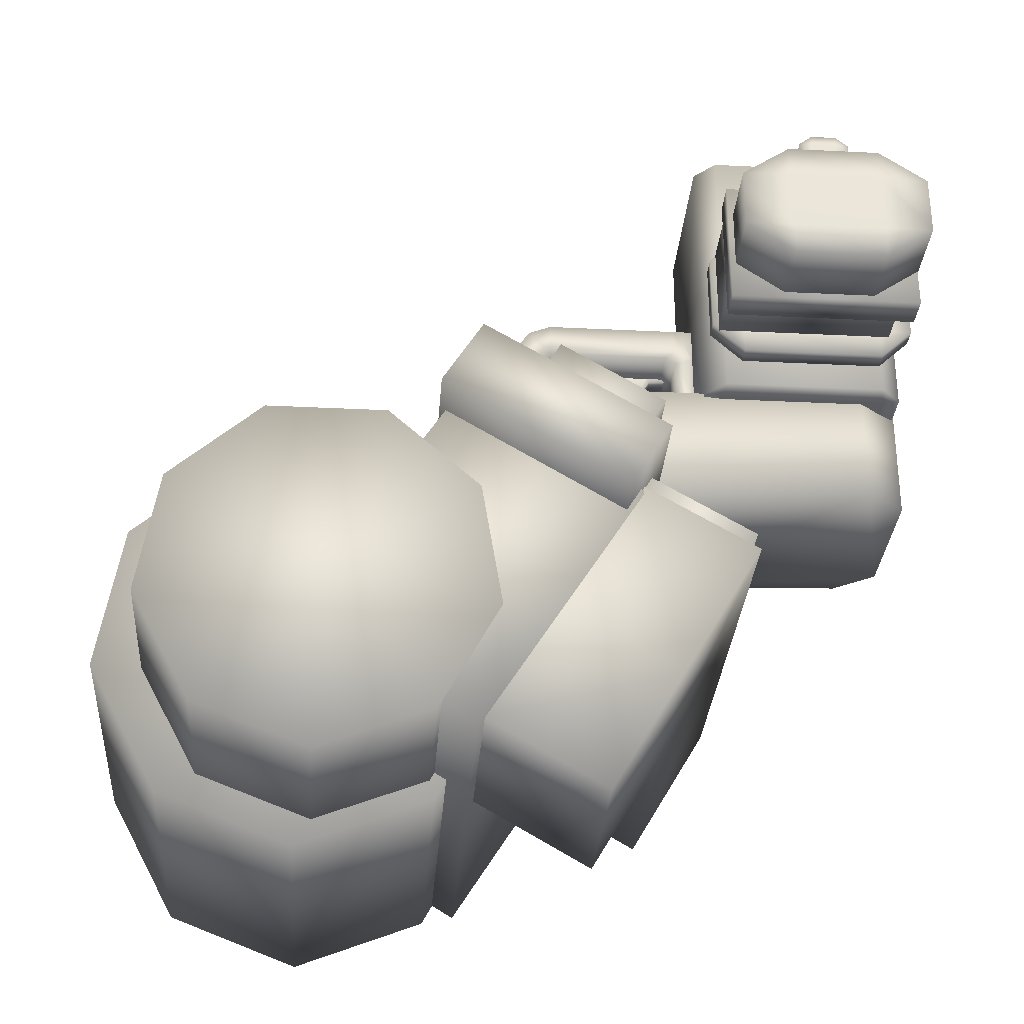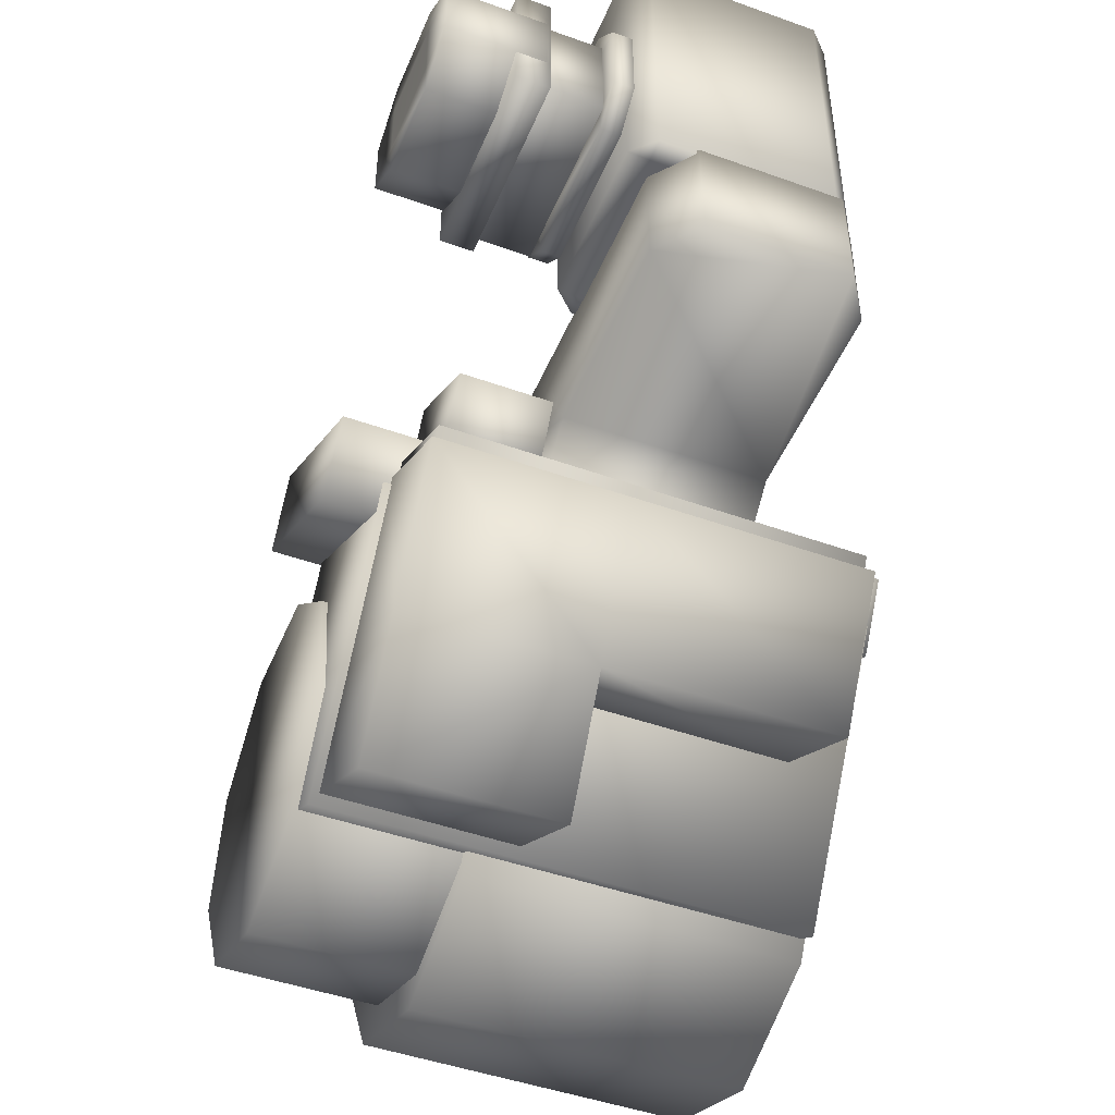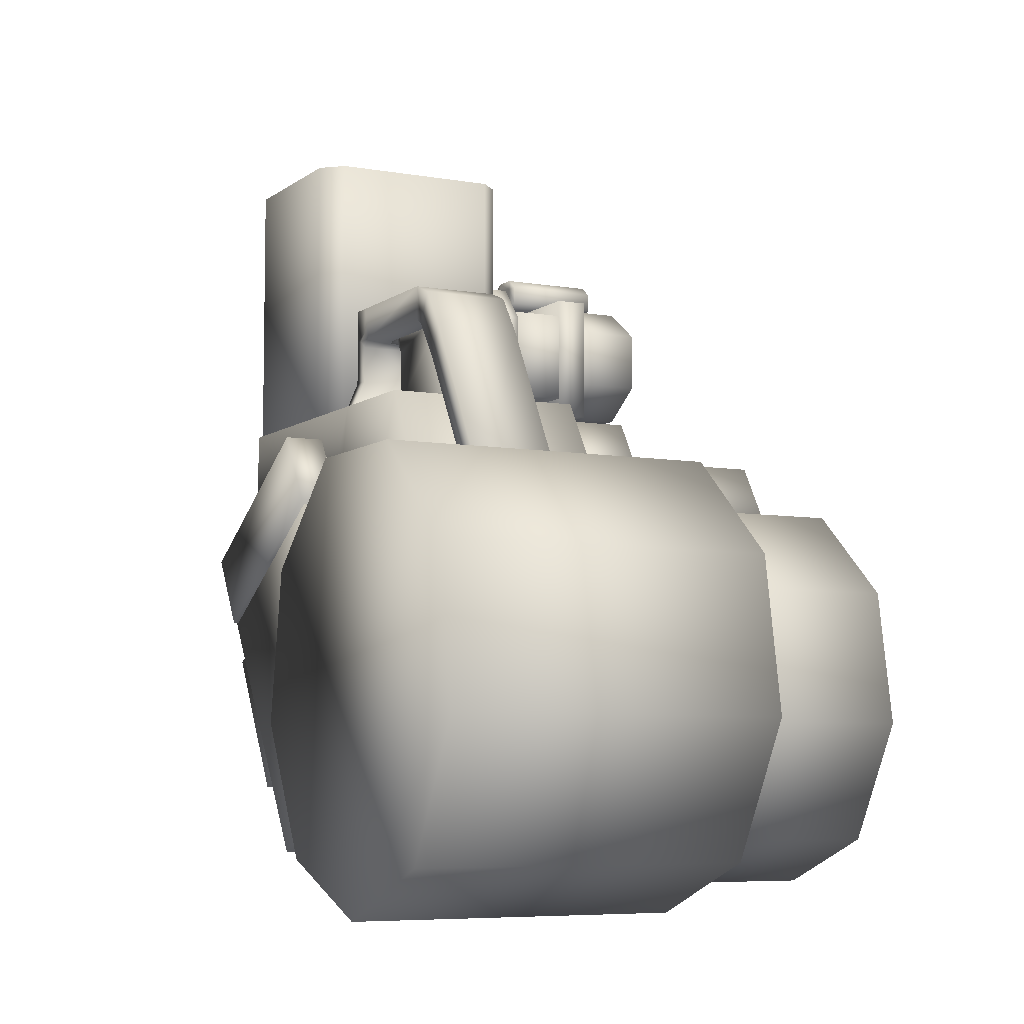
<metadata>
{"format":"obj","ext":"obj","renderer":"f3d","projection":"perspective","resolution":1024,"background":"white","views":[{"elev":-30.8,"azim":85.9,"up":"+Z"},{"elev":-46.9,"azim":157.9,"up":"+Z"},{"elev":-6.5,"azim":-27.3,"up":"+Z"}]}
</metadata>
<code>
v  -0.05438 -0.1138 -0.2928
v  -0.05438 -0.08444 -0.2814
v  0.01817 -0.08444 -0.2814
v  0.01817 -0.1138 -0.2928
v  -0.05438 -0.06884 -0.2525
v  0.01817 -0.06884 -0.2525
v  -0.05438 -0.07426 -0.2196
v  0.01817 -0.07426 -0.2196
v  -0.05438 -0.09817 -0.1982
v  0.01817 -0.09817 -0.1982
v  -0.05438 -0.1294 -0.1982
v  0.01817 -0.1294 -0.1982
v  -0.05438 -0.1533 -0.2196
v  0.01817 -0.1533 -0.2196
v  -0.05438 -0.1587 -0.2525
v  0.01817 -0.1587 -0.2525
v  -0.05438 -0.1431 -0.2814
v  0.01817 -0.1431 -0.2814
v  -0.01474 -0.02774 -0.1502
v  -0.01474 -0.02774 -0.1561
v  -0.01474 -0.03003 -0.1579
v  -0.01474 -0.0579 -0.1502
v  -0.01474 -0.0579 -0.1579
v  0.005071 -0.05791 -0.1579
v  0.005071 -0.03004 -0.1579
v  0.005071 -0.02776 -0.1561
v  0.005071 -0.05791 -0.1502
v  0.005071 -0.02776 -0.1502
v  -0.01474 -0.02304 -0.1579
v  -0.01474 -0.02304 -0.1502
v  0.005071 -0.02305 -0.1502
v  0.005071 -0.02305 -0.1579
v  -0.0148 -0.09342 -0.2038
v  -0.01459 -0.0897 -0.2088
v  0.005223 -0.08972 -0.2088
v  0.005013 -0.09343 -0.2038
v  -0.01458 -0.05984 -0.1594
v  -0.01458 -0.06309 -0.1523
v  0.005236 -0.05985 -0.1594
v  0.005236 -0.0631 -0.1523
v  -0.01452 -0.06568 -0.168
v  -0.01452 -0.06893 -0.161
v  0.005294 -0.0657 -0.168
v  0.005294 -0.06895 -0.161
v  -0.01474 -0.02546 -0.1579
v  0.005071 -0.02547 -0.1579
v  -0.02268 -0.02304 -0.1786
v  0.01301 -0.02305 -0.1786
v  0.01301 -0.02776 -0.1786
v  -0.02268 -0.02774 -0.1786
v  -0.01474 -0.02304 -0.1682
v  -0.01474 -0.02774 -0.1682
v  -0.01474 -0.02774 -0.1597
v  0.005071 -0.02305 -0.1682
v  0.005071 -0.02776 -0.1597
v  0.005071 -0.02776 -0.1682
v  -0.01723 -0.02304 -0.1741
v  -0.01723 -0.02774 -0.1741
v  0.007553 -0.02305 -0.1741
v  0.007553 -0.02776 -0.1741
v  -0.02604 -0.03012 -0.2042
v  -0.02604 -0.04375 -0.1774
v  -0.02604 0.01377 -0.1774
v  -0.02604 0.01378 -0.2029
v  0.01917 -0.03012 -0.2042
v  0.01917 0.01378 -0.2029
v  0.01918 0.01377 -0.1774
v  0.01918 -0.04375 -0.1774
v  -0.01989 0.02283 -0.2026
v  0.01164 0.02283 -0.2026
v  -0.01974 0.02283 -0.1774
v  0.01178 0.02283 -0.1774
v  -0.02604 -0.03627 -0.21
v  -0.02604 -0.07035 -0.1774
v  0.01918 -0.07035 -0.1774
v  0.01917 -0.03627 -0.21
v  -0.02357 -0.04569 -0.2277
v  -0.026 -0.0845 -0.2051
v  0.01951 -0.08679 -0.205
v  0.02159 -0.04569 -0.2277
v  0.01711 -0.08618 -0.2056
v  0.01711 -0.04648 -0.2295
v  0.06273 -0.04648 -0.2295
v  0.06273 -0.08618 -0.2056
v  0.01711 -0.07741 -0.191
v  0.06273 -0.07741 -0.191
v  0.06273 -0.03771 -0.215
v  0.01711 -0.03771 -0.215
v  0.01724 -0.06866 -0.1959
v  0.01724 -0.04546 -0.2099
v  0.03966 -0.04546 -0.2099
v  0.03966 -0.06866 -0.1959
v  0.01724 -0.0587 -0.1794
v  0.03966 -0.0587 -0.1794
v  0.03966 -0.0355 -0.1934
v  0.01724 -0.0355 -0.1934
v  -0.05473 -0.08618 -0.2056
v  -0.05473 -0.04648 -0.2295
v  -0.04662 -0.04648 -0.2295
v  -0.04662 -0.08618 -0.2056
v  -0.05473 -0.07741 -0.191
v  -0.04662 -0.07741 -0.191
v  -0.04662 -0.03771 -0.215
v  -0.05473 -0.03771 -0.215
v  -0.04807 -0.0824 -0.1996
v  -0.04807 -0.04271 -0.2236
v  -0.02559 -0.04271 -0.2236
v  -0.02559 -0.0824 -0.1996
v  -0.04807 -0.07974 -0.1952
v  -0.02559 -0.07974 -0.1952
v  -0.02559 -0.04005 -0.2192
v  -0.04807 -0.04005 -0.2192
v  -0.05369 -0.1159 -0.256
v  -0.05369 -0.08121 -0.2006
v  -0.05369 -0.04265 -0.2247
v  -0.05369 -0.0773 -0.2801
v  0.05203 -0.1159 -0.256
v  0.05203 -0.0773 -0.2801
v  0.05203 -0.04265 -0.2247
v  0.05203 -0.08121 -0.2006
v  0.00946 -0.03539 -0.2663
v  0.00946 -0.01815 -0.2369
v  0.05043 -0.01815 -0.2369
v  0.05043 -0.03539 -0.2663
v  0.00946 -0.07635 -0.2777
v  0.00946 -0.05077 -0.2926
v  0.05043 -0.05077 -0.2926
v  0.05043 -0.07635 -0.2777
v  -0.04185 -0.06097 -0.2514
v  -0.04185 -0.04372 -0.2219
v  -0.04185 -0.01815 -0.2369
v  -0.04185 -0.03539 -0.2663
v  0.00946 -0.04372 -0.2219
v  0.05043 -0.04372 -0.2219
v  0.05043 -0.06097 -0.2514
v  0.00946 -0.06097 -0.2514
v  0.04924 -0.04076 -0.2196
v  0.009372 -0.04076 -0.2196
v  0.009372 -0.04274 -0.223
v  0.04924 -0.04274 -0.223
v  0.009372 -0.02048 -0.236
v  0.009372 -0.01851 -0.2326
v  0.04924 -0.01851 -0.2326
v  0.04924 -0.02048 -0.236
v  -0.04055 -0.04274 -0.223
v  -0.04055 -0.04076 -0.2196
v  -0.04055 -0.01851 -0.2326
v  -0.04055 -0.02048 -0.236
v  0.06528 -0.009304 -0.1414
v  0.06528 0.01108 -0.1414
v  0.04352 0.01108 -0.1414
v  0.04352 -0.009304 -0.1414
v  0.04352 0.0217 -0.1488
v  0.04345 0.01108 -0.1488
v  0.04345 -0.009304 -0.1488
v  0.04352 -0.01992 -0.1488
v  0.06528 -0.01992 -0.1488
v  0.06544 -0.009304 -0.1488
v  0.06544 0.01108 -0.1488
v  0.06528 0.0217 -0.1488
v  0.04345 0.01108 -0.1626
v  0.04352 0.0217 -0.1626
v  0.04345 -0.009304 -0.1626
v  0.04352 -0.01992 -0.1626
v  0.06528 -0.01992 -0.1626
v  0.06544 -0.009304 -0.1626
v  0.06544 0.01108 -0.1626
v  0.06528 0.0217 -0.1626
v  0.04352 0.01108 -0.17
v  0.04352 -0.009304 -0.17
v  0.06528 -0.009304 -0.17
v  0.06528 0.01108 -0.17
v  0.05023 0.02149 -0.1415
v  0.04289 0.02149 -0.1415
v  0.04289 -0.0211 -0.1415
v  0.05023 -0.0211 -0.1415
v  0.04289 0.02149 -0.1715
v  0.04289 -0.0211 -0.1715
v  0.05023 -0.0211 -0.1715
v  0.05023 0.02149 -0.1715
v  0.05006 0.01875 -0.1455
v  0.03007 0.01875 -0.1455
v  0.03007 -0.02094 -0.1455
v  0.05006 -0.02094 -0.1455
v  0.03007 0.01875 -0.1671
v  0.03007 -0.02094 -0.1671
v  0.05006 -0.02094 -0.1671
v  0.05006 0.01875 -0.1671
v  0.03037 -0.01513 -0.139
v  0.03037 0.0169 -0.139
v  0.02597 0.0169 -0.139
v  0.02597 -0.01513 -0.139
v  0.02597 0.02411 -0.1473
v  0.02595 0.0169 -0.1473
v  0.02595 -0.01513 -0.1473
v  0.02597 -0.02233 -0.1473
v  0.03037 -0.02233 -0.1473
v  0.0304 -0.01513 -0.1473
v  0.0304 0.0169 -0.1473
v  0.03037 0.02411 -0.1473
v  0.02595 0.0169 -0.1656
v  0.02597 0.02411 -0.1656
v  0.02595 -0.01513 -0.1656
v  0.02597 -0.02233 -0.1656
v  0.03037 -0.02233 -0.1656
v  0.0304 -0.01513 -0.1656
v  0.0304 0.0169 -0.1656
v  0.03037 0.02411 -0.1656
v  0.02597 0.0169 -0.1724
v  0.02597 -0.01513 -0.1724
v  0.03037 -0.01513 -0.1724
v  0.03037 0.0169 -0.1724
v  0.001042 -0.1101 -0.2869
v  0.001042 -0.0856 -0.2773
v  0.05316 -0.0856 -0.2773
v  0.05316 -0.1101 -0.2869
v  0.001042 -0.07255 -0.2531
v  0.05316 -0.07255 -0.2531
v  0.001042 -0.07708 -0.2257
v  0.05316 -0.07708 -0.2257
v  0.001042 -0.09707 -0.2077
v  0.05316 -0.09707 -0.2077
v  0.001042 -0.1232 -0.2077
v  0.05316 -0.1232 -0.2077
v  0.001042 -0.1432 -0.2257
v  0.05316 -0.1432 -0.2257
v  0.001042 -0.1477 -0.2531
v  0.05316 -0.1477 -0.2531
v  0.001042 -0.1346 -0.2773
v  0.05316 -0.1346 -0.2773
v  -0.004365 -0.02697 -0.1542
v  -0.004365 -0.03388 -0.1542
v  -0.004365 -0.03283 -0.1586
v  -0.004365 -0.027 -0.1586
v  -0.004365 -0.06014 -0.1542
v  -0.004365 -0.035 -0.1617
v  -0.004365 -0.06981 -0.1746
v  -0.004365 -0.03504 -0.1741
v  -0.004365 -0.07264 -0.1792
v  -0.004365 -0.03318 -0.1776
v  -0.004365 -0.02695 -0.1792
v  -0.004365 -0.02699 -0.1776
v  -0.008324 -0.03283 -0.1586
v  -0.008324 -0.03389 -0.1542
v  -0.008324 -0.02697 -0.1542
v  -0.008324 -0.027 -0.1586
v  -0.008324 -0.035 -0.1617
v  -0.008324 -0.06014 -0.1542
v  -0.008324 -0.03504 -0.1741
v  -0.008324 -0.06981 -0.1746
v  -0.008324 -0.03318 -0.1776
v  -0.008324 -0.07264 -0.1792
v  -0.008324 -0.02695 -0.1792
v  -0.008324 -0.02699 -0.1776
v  0.025 -0.01881 -0.1782
v  0.025 0.01771 -0.1782
v  0.025 0.01771 -0.1138
v  0.025 -0.01881 -0.1138
v  0.02018 0.02235 -0.1138
v  0.02018 0.01771 -0.1135
v  0.02018 -0.01881 -0.1135
v  0.02018 -0.02345 -0.1138
v  0.02018 -0.02345 -0.1782
v  0.02018 -0.01881 -0.1787
v  0.02018 0.01771 -0.1787
v  0.02018 0.02235 -0.1782
v  -0.01857 0.01771 -0.1135
v  -0.01857 0.02235 -0.1138
v  -0.01857 -0.01881 -0.1135
v  -0.01857 -0.02345 -0.1138
v  -0.01857 -0.02345 -0.1782
v  -0.01857 -0.01881 -0.1787
v  -0.01857 0.01771 -0.1787
v  -0.01857 0.02235 -0.1782
v  -0.0234 0.01771 -0.1138
v  -0.0234 -0.01881 -0.1138
v  -0.0234 -0.01881 -0.1782
v  -0.0234 0.01771 -0.1782
v  -0.04807 -0.04855 -0.2139
v  -0.03609 -0.04855 -0.2139
v  -0.03609 -0.07116 -0.2003
v  -0.04807 -0.07116 -0.2003
v  -0.03609 -0.06857 -0.196
v  -0.03609 -0.04596 -0.2097
v  -0.04807 -0.04589 -0.2095
v  -0.04807 -0.06849 -0.1959
v  -0.02667 -0.07116 -0.2003
v  -0.02667 -0.04855 -0.2139
v  -0.02667 -0.042 -0.2031
v  -0.02667 -0.06461 -0.1895
v  -0.03166 -0.04855 -0.2139
v  -0.03166 -0.0453 -0.2086
v  -0.03166 -0.07116 -0.2003
v  -0.03166 -0.06791 -0.1949
v  -0.04669 -0.08346 -0.2055
v  -0.04669 -0.07857 -0.1977
v  -0.04669 -0.04121 -0.221
v  -0.04669 -0.04611 -0.2289
v  -0.0292 -0.08346 -0.2055
v  -0.0292 -0.04611 -0.2289
v  -0.0292 -0.04121 -0.221
v  -0.0292 -0.07857 -0.1977
v  0.06019 -0.002689 -0.1333
v  0.06019 0.002745 -0.1333
v  0.03794 0.002745 -0.1333
v  0.03794 -0.002689 -0.1333
v  0.03794 0.005574 -0.1355
v  0.03787 0.002745 -0.1355
v  0.03787 -0.002689 -0.1355
v  0.03794 -0.005518 -0.1355
v  0.06019 -0.005518 -0.1355
v  0.06035 -0.002689 -0.1355
v  0.06035 0.002745 -0.1355
v  0.06019 0.005574 -0.1355
v  0.03787 0.002745 -0.1397
v  0.03794 0.005574 -0.1397
v  0.03787 -0.002689 -0.1397
v  0.03794 -0.005518 -0.1397
v  0.06019 -0.005518 -0.1397
v  0.06035 -0.002689 -0.1397
v  0.06035 0.002745 -0.1397
v  0.06019 0.005574 -0.1397
v  0.03794 0.002745 -0.142
v  0.03794 -0.002689 -0.142
v  0.06019 -0.002689 -0.142
v  0.06019 0.002745 -0.142
g r_clav_r_clavMesh
f 1 2 3
f 3 4 1
f 2 5 6
f 6 3 2
f 5 7 8
f 8 6 5
f 7 9 10
f 10 8 7
f 9 11 12
f 12 10 9
f 11 13 14
f 14 12 11
f 13 15 16
f 16 14 13
f 15 17 18
f 18 16 15
f 17 1 4
f 4 18 17
f 15 13 11
f 11 2 15
f 11 9 7
f 7 2 11
f 7 5 2
f 15 2 1
f 1 17 15
f 3 6 8
f 8 16 3
f 8 10 12
f 12 16 8
f 12 14 16
f 3 16 18
f 18 4 3
f 19 20 21
f 21 22 19
f 23 22 21
f 24 25 26
f 26 27 24
f 26 28 27
f 21 25 24
f 24 23 21
f 29 30 31
f 31 32 29
f 19 28 31
f 31 30 19
f 33 34 35
f 35 36 33
f 22 23 37
f 37 38 22
f 23 24 39
f 39 37 23
f 24 27 40
f 40 39 24
f 27 22 38
f 38 40 27
f 38 37 41
f 41 42 38
f 37 39 43
f 43 41 37
f 39 40 44
f 44 43 39
f 40 38 42
f 42 44 40
f 42 41 34
f 34 33 42
f 41 43 35
f 35 34 41
f 43 44 36
f 36 35 43
f 44 42 33
f 33 36 44
f 29 45 20
f 20 30 29
f 19 30 20
f 32 31 28
f 28 46 32
f 26 46 28
f 47 48 49
f 49 50 47
f 22 27 28
f 28 19 22
f 29 51 52
f 52 45 29
f 53 45 52
f 32 54 51
f 51 29 32
f 32 46 55
f 55 54 32
f 55 56 54
f 53 52 56
f 56 55 53
f 57 58 52
f 52 51 57
f 59 57 51
f 51 54 59
f 60 59 54
f 54 56 60
f 58 60 56
f 56 52 58
f 47 50 58
f 58 57 47
f 48 47 57
f 57 59 48
f 49 48 59
f 59 60 49
f 50 49 60
f 60 58 50
f 21 20 45
f 45 53 21
f 25 55 46
f 46 26 25
f 55 25 21
f 21 53 55
f 61 62 63
f 63 64 61
f 65 66 67
f 67 68 65
f 61 64 69
f 69 66 61
f 69 70 66
f 61 66 65
f 69 71 72
f 72 70 69
f 63 62 68
f 68 72 63
f 68 67 72
f 71 63 72
f 62 61 73
f 73 74 62
f 65 68 75
f 75 76 65
f 61 65 76
f 76 73 61
f 68 62 74
f 74 75 68
f 74 73 77
f 77 78 74
f 76 75 79
f 79 80 76
f 73 76 80
f 80 77 73
f 75 74 78
f 78 79 75
f 63 71 69
f 69 64 63
f 66 70 72
f 72 67 66
f 81 82 83
f 83 84 81
f 85 86 87
f 87 88 85
f 81 84 86
f 86 85 81
f 84 83 87
f 87 86 84
f 83 82 88
f 88 87 83
f 82 81 85
f 85 88 82
f 89 90 91
f 91 92 89
f 93 94 95
f 95 96 93
f 89 92 94
f 94 93 89
f 92 91 95
f 95 94 92
f 91 90 96
f 96 95 91
f 90 89 93
f 93 96 90
f 97 98 99
f 99 100 97
f 101 102 103
f 103 104 101
f 97 100 102
f 102 101 97
f 100 99 103
f 103 102 100
f 99 98 104
f 104 103 99
f 98 97 101
f 101 104 98
f 105 106 107
f 107 108 105
f 109 110 111
f 111 112 109
f 105 108 110
f 110 109 105
f 108 107 111
f 111 110 108
f 107 106 112
f 112 111 107
f 106 105 109
f 109 112 106
f 113 114 115
f 115 116 113
f 117 118 119
f 119 120 117
f 113 116 118
f 118 117 113
f 116 115 119
f 119 118 116
f 115 114 120
f 120 119 115
f 114 113 117
f 117 120 114
f 121 122 123
f 123 124 121
f 125 126 127
f 127 128 125
f 129 130 131
f 131 132 129
f 133 122 131
f 131 130 133
f 134 135 124
f 124 123 134
f 132 131 122
f 122 121 132
f 129 132 121
f 121 136 129
f 134 123 122
f 122 133 134
f 121 124 127
f 127 126 121
f 124 135 128
f 128 127 124
f 136 121 126
f 126 125 136
f 137 138 139
f 139 140 137
f 141 142 143
f 143 144 141
f 145 146 147
f 147 148 145
f 137 140 144
f 144 143 137
f 146 145 139
f 139 138 146
f 148 147 142
f 142 141 148
f 149 150 151
f 151 152 149
f 151 153 154
f 155 152 151
f 151 154 155
f 152 155 156
f 157 149 152
f 152 156 157
f 149 157 158
f 159 150 149
f 149 158 159
f 150 159 160
f 153 151 150
f 150 160 153
f 161 154 153
f 153 162 161
f 163 155 154
f 154 161 163
f 164 156 155
f 155 163 164
f 165 157 156
f 156 164 165
f 166 158 157
f 157 165 166
f 167 159 158
f 158 166 167
f 168 160 159
f 159 167 168
f 162 153 160
f 160 168 162
f 162 169 161
f 170 163 161
f 161 169 170
f 163 170 164
f 171 165 164
f 164 170 171
f 165 171 166
f 172 167 166
f 166 171 172
f 167 172 168
f 169 162 168
f 168 172 169
f 170 169 172
f 172 171 170
f 173 174 175
f 175 176 173
f 174 177 178
f 178 175 174
f 179 176 175
f 175 178 179
f 176 179 180
f 180 173 176
f 177 174 173
f 173 180 177
f 178 177 180
f 180 179 178
f 181 182 183
f 183 184 181
f 182 185 186
f 186 183 182
f 187 184 183
f 183 186 187
f 184 187 188
f 188 181 184
f 185 182 181
f 181 188 185
f 186 185 188
f 188 187 186
f 189 190 191
f 191 192 189
f 191 193 194
f 195 192 191
f 191 194 195
f 192 195 196
f 197 189 192
f 192 196 197
f 189 197 198
f 199 190 189
f 189 198 199
f 190 199 200
f 193 191 190
f 190 200 193
f 201 194 193
f 193 202 201
f 203 195 194
f 194 201 203
f 204 196 195
f 195 203 204
f 205 197 196
f 196 204 205
f 206 198 197
f 197 205 206
f 207 199 198
f 198 206 207
f 208 200 199
f 199 207 208
f 202 193 200
f 200 208 202
f 202 209 201
f 210 203 201
f 201 209 210
f 203 210 204
f 211 205 204
f 204 210 211
f 205 211 206
f 212 207 206
f 206 211 212
f 207 212 208
f 209 202 208
f 208 212 209
f 210 209 212
f 212 211 210
f 213 214 215
f 215 216 213
f 214 217 218
f 218 215 214
f 217 219 220
f 220 218 217
f 219 221 222
f 222 220 219
f 221 223 224
f 224 222 221
f 223 225 226
f 226 224 223
f 225 227 228
f 228 226 225
f 227 229 230
f 230 228 227
f 229 213 216
f 216 230 229
f 227 225 223
f 223 214 227
f 223 221 219
f 219 214 223
f 219 217 214
f 227 214 213
f 213 229 227
f 215 218 220
f 220 228 215
f 220 222 224
f 224 228 220
f 224 226 228
f 215 228 230
f 230 216 215
f 231 232 233
f 233 234 231
f 232 235 236
f 236 233 232
f 235 237 238
f 238 236 235
f 239 240 238
f 238 237 239
f 240 239 241
f 241 242 240
f 243 244 245
f 245 246 243
f 247 248 244
f 244 243 247
f 249 250 248
f 248 247 249
f 249 251 252
f 252 250 249
f 253 252 251
f 251 254 253
f 243 246 234
f 234 233 243
f 246 245 231
f 231 234 246
f 245 244 232
f 232 231 245
f 247 243 233
f 233 236 247
f 244 248 235
f 235 232 244
f 249 247 236
f 236 238 249
f 248 250 237
f 237 235 248
f 250 252 239
f 239 237 250
f 251 249 238
f 238 240 251
f 253 254 242
f 242 241 253
f 254 251 240
f 240 242 254
f 252 253 241
f 241 239 252
f 255 256 257
f 257 258 255
f 257 259 260
f 261 258 257
f 257 260 261
f 258 261 262
f 263 255 258
f 258 262 263
f 255 263 264
f 265 256 255
f 255 264 265
f 256 265 266
f 259 257 256
f 256 266 259
f 267 260 259
f 259 268 267
f 269 261 260
f 260 267 269
f 270 262 261
f 261 269 270
f 271 263 262
f 262 270 271
f 272 264 263
f 263 271 272
f 273 265 264
f 264 272 273
f 274 266 265
f 265 273 274
f 268 259 266
f 266 274 268
f 268 275 267
f 276 269 267
f 267 275 276
f 269 276 270
f 277 271 270
f 270 276 277
f 271 277 272
f 278 273 272
f 272 277 278
f 273 278 274
f 275 268 274
f 274 278 275
f 276 275 278
f 278 277 276
f 279 280 281
f 281 282 279
f 283 284 285
f 285 286 283
f 281 283 286
f 286 282 281
f 287 288 289
f 289 290 287
f 288 291 292
f 292 289 288
f 279 282 286
f 286 285 279
f 288 287 293
f 293 291 288
f 290 289 292
f 292 294 290
f 287 290 294
f 294 293 287
f 291 280 284
f 284 292 291
f 291 293 281
f 281 280 291
f 294 292 284
f 284 283 294
f 293 294 283
f 283 281 293
f 280 279 285
f 285 284 280
f 295 296 297
f 297 298 295
f 299 300 301
f 301 302 299
f 295 298 300
f 300 299 295
f 298 297 301
f 301 300 298
f 297 296 302
f 302 301 297
f 296 295 299
f 299 302 296
f 303 304 305
f 305 306 303
f 305 307 308
f 309 306 305
f 305 308 309
f 306 309 310
f 311 303 306
f 306 310 311
f 303 311 312
f 313 304 303
f 303 312 313
f 304 313 314
f 307 305 304
f 304 314 307
f 315 308 307
f 307 316 315
f 317 309 308
f 308 315 317
f 318 310 309
f 309 317 318
f 319 311 310
f 310 318 319
f 320 312 311
f 311 319 320
f 321 313 312
f 312 320 321
f 322 314 313
f 313 321 322
f 316 307 314
f 314 322 316
f 316 323 315
f 324 317 315
f 315 323 324
f 317 324 318
f 325 319 318
f 318 324 325
f 319 325 320
f 326 321 320
f 320 325 326
f 321 326 322
f 323 316 322
f 322 326 323
f 324 323 326
f 326 325 324

</code>
